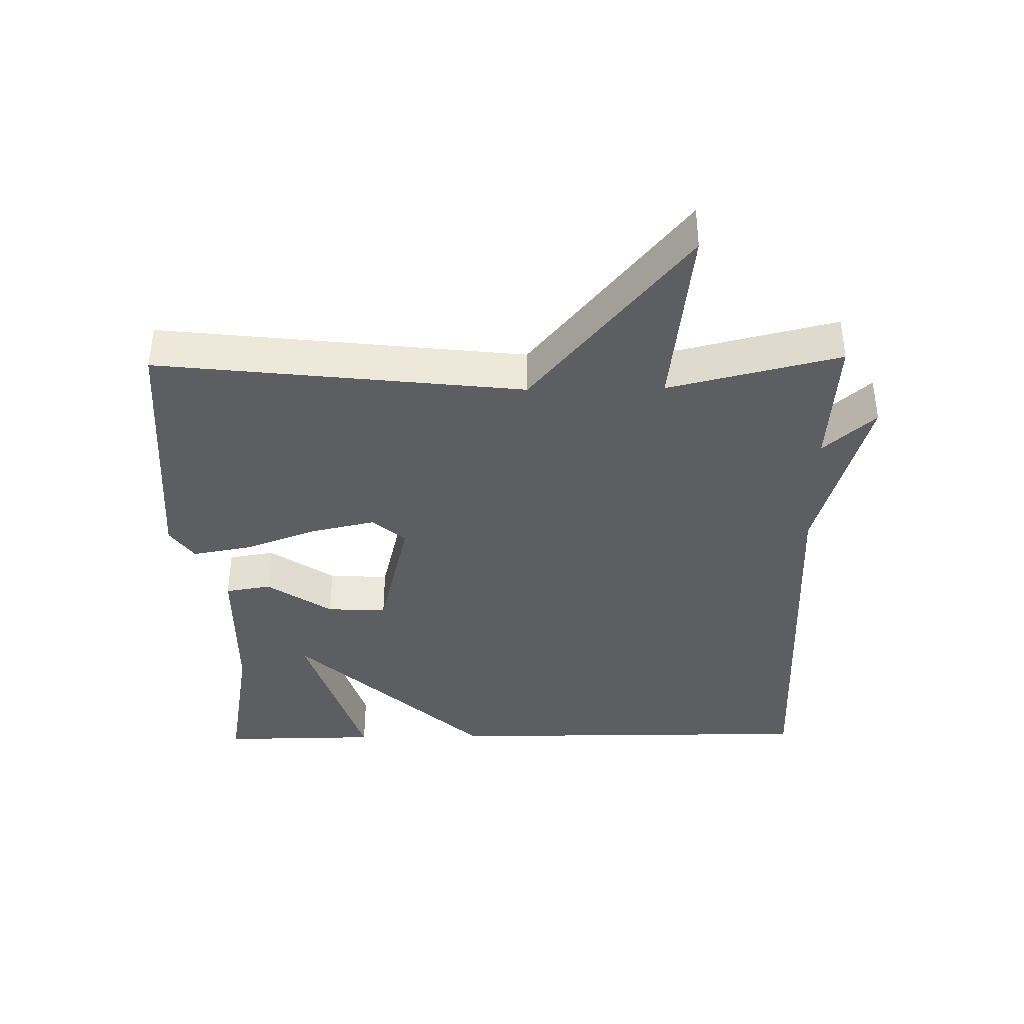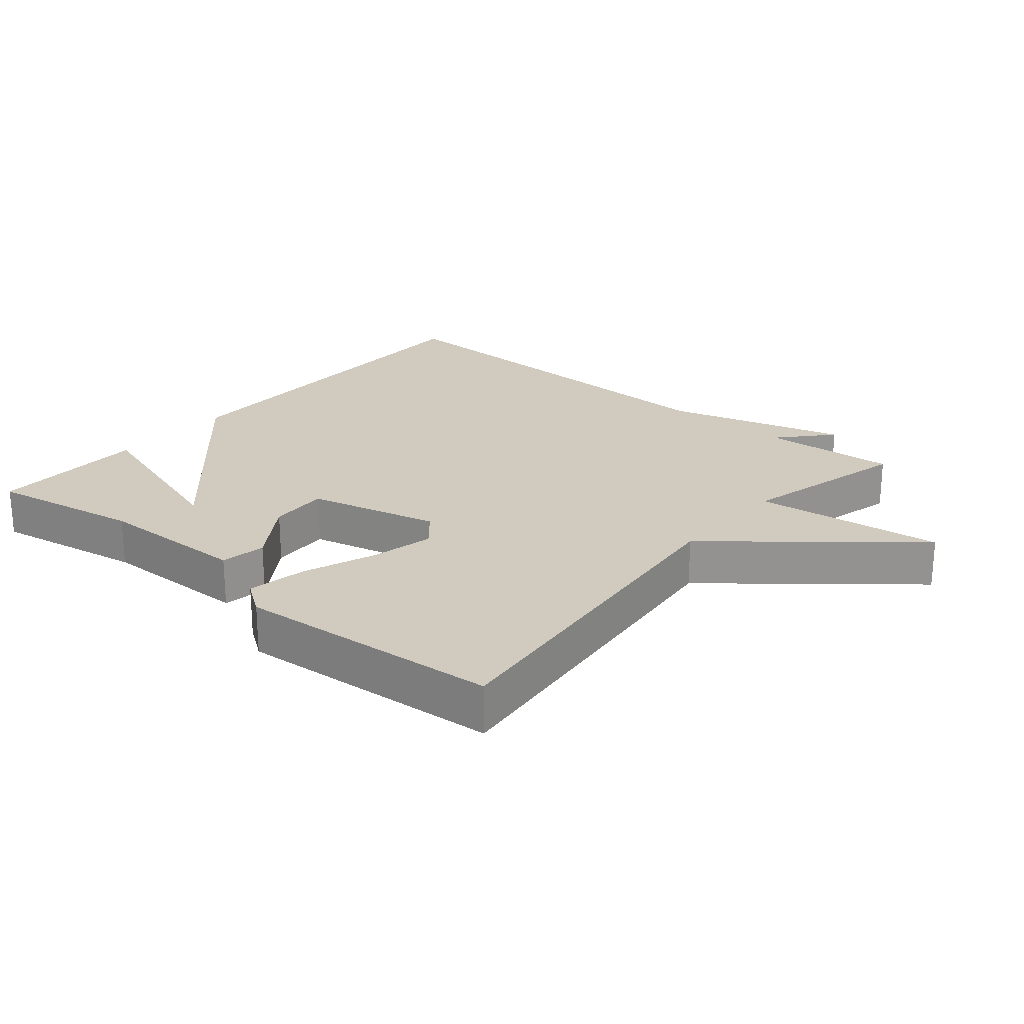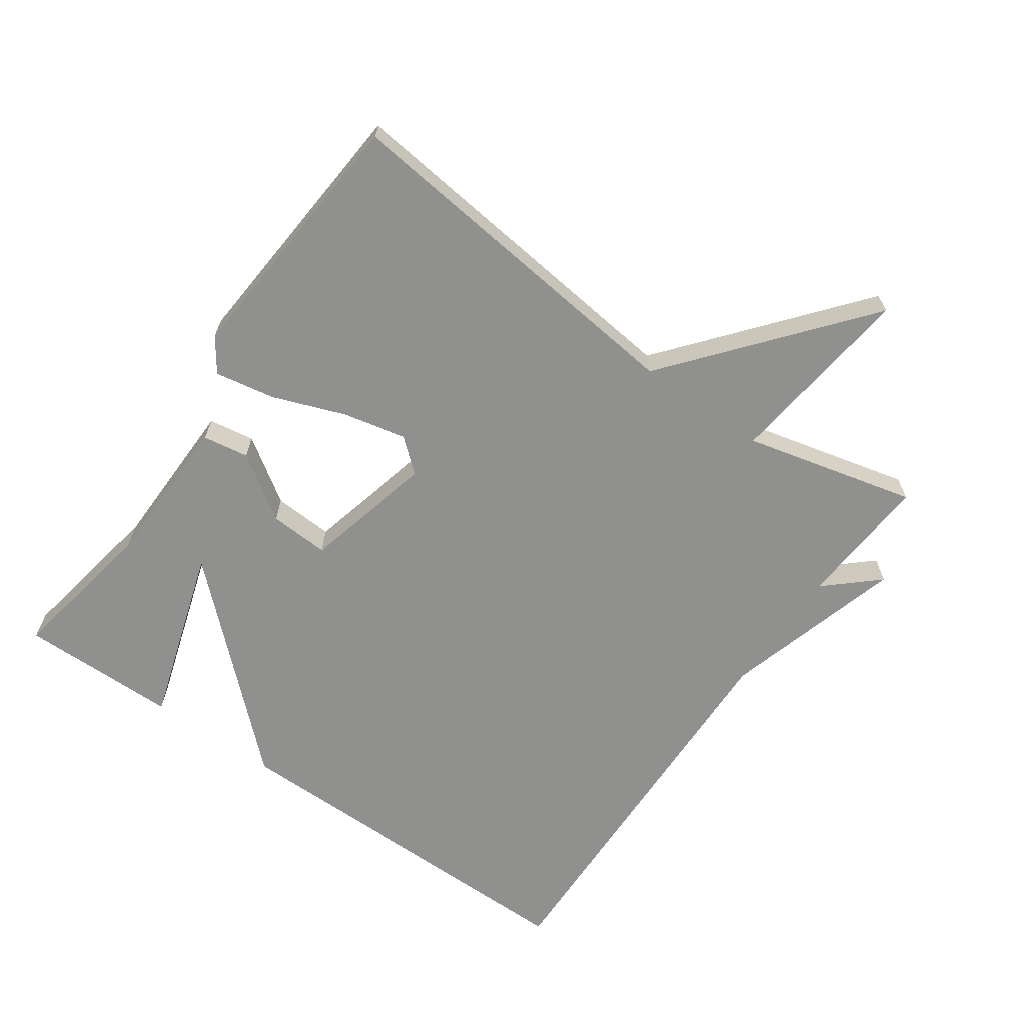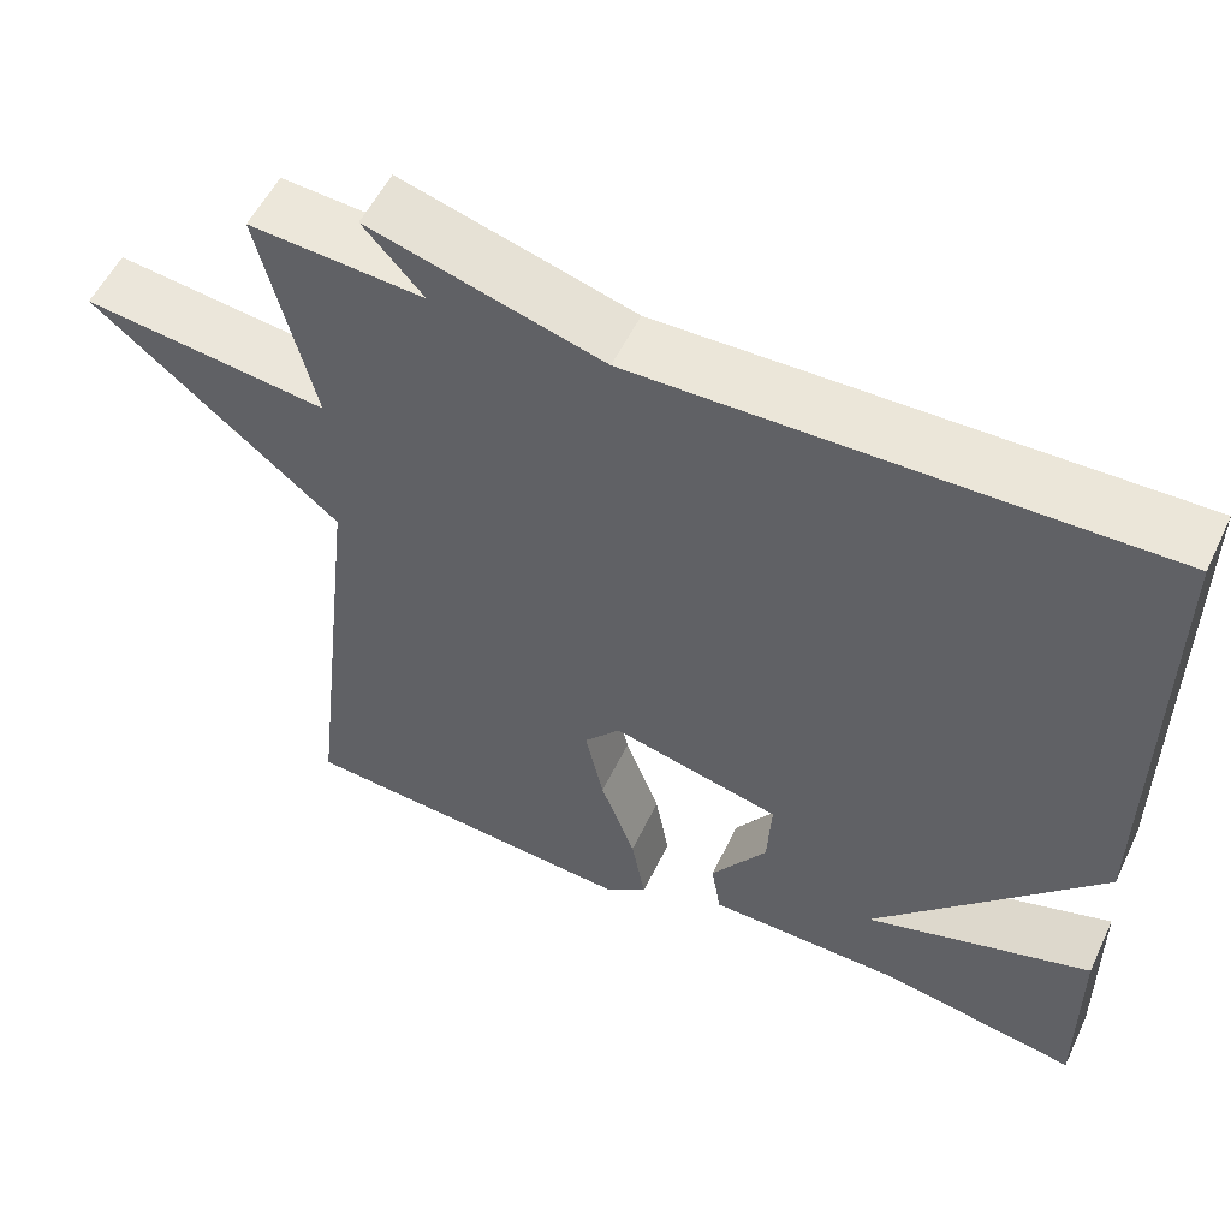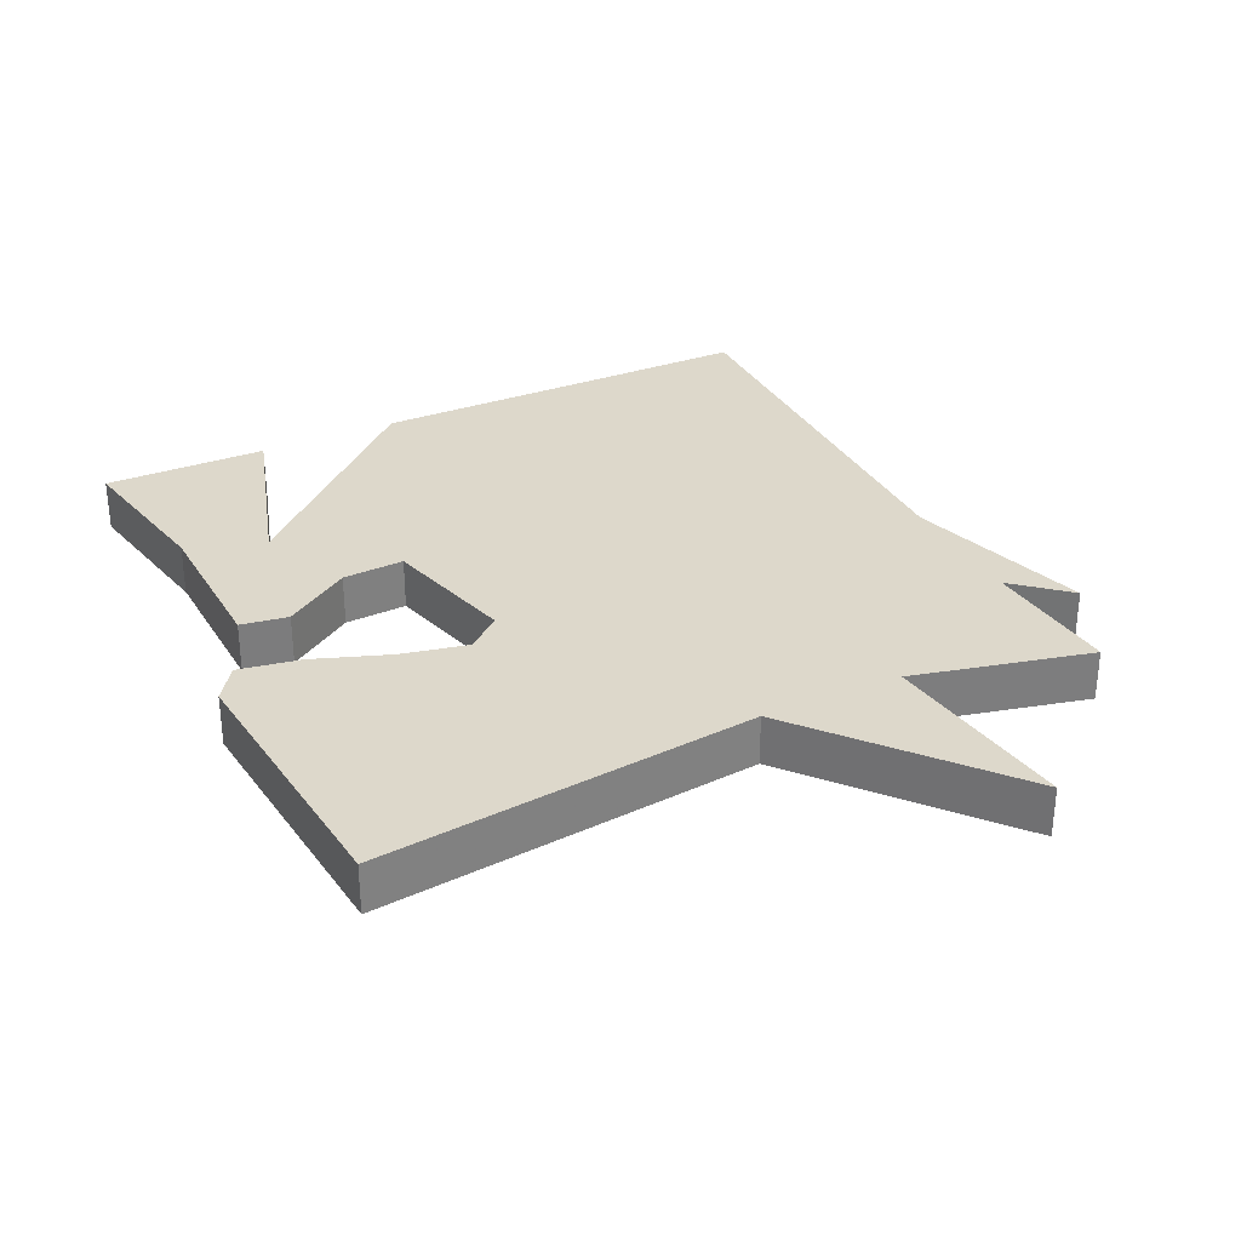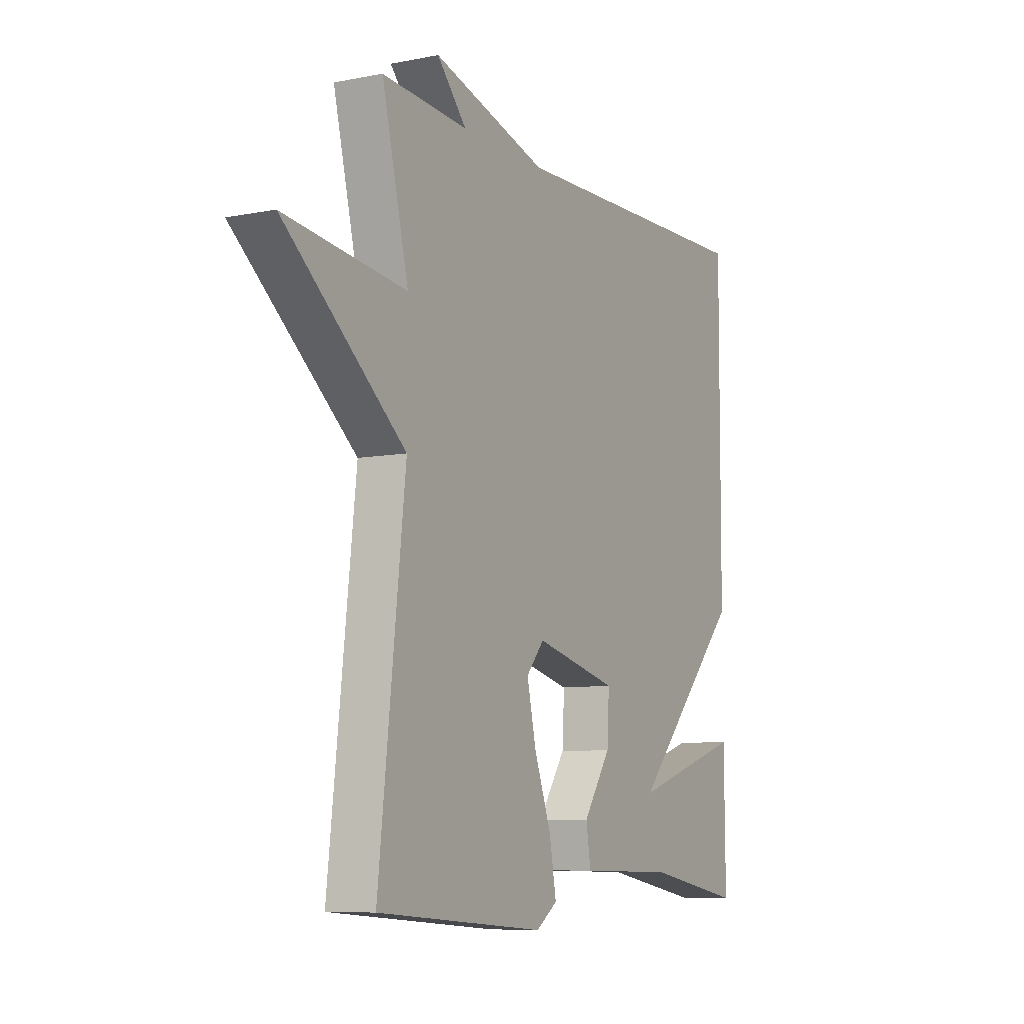
<metadata>
{"format":"obj","ext":"obj","renderer":"f3d","projection":"perspective","resolution":1024,"background":"white","views":[{"elev":-38.8,"azim":-89.0,"up":"+Y"},{"elev":23.5,"azim":-139.7,"up":"+Y"},{"elev":-65.6,"azim":-125.0,"up":"+Y"},{"elev":54.8,"azim":25.3,"up":"+Z"},{"elev":31.2,"azim":-116.3,"up":"+Y"},{"elev":-8.1,"azim":-61.3,"up":"+Z"}]}
</metadata>
<code>
v 0.5 0.07 0.5
v 0.498 0.07 -0.065
v 0.235 0.07 -0.348
v 0.498 0.07 -0.265
v 0.5 0.07 -0.5
v 0.273 0.07 -0.46
v 0.046 0.07 -0.456
v 0.035 0.07 -0.388
v 0.1 0.07 -0.292
v 0.105 0.07 -0.203
v -0.09 0.07 -0.155
v -0.132 0.07 -0.204
v -0.111 0.07 -0.299
v -0.071 0.07 -0.407
v -0.055 0.07 -0.496
v -0.105 0.07 -0.531
v -0.5 0.07 -0.5
v -0.438 0.07 0.044
v -0.721 0.07 0.278
v -0.438 0.07 0.244
v -0.5 0.07 0.5
v -0.299 0.07 0.486
v -0.368 0.07 0.563
v -0.099 0.07 0.486
v 0.5 0 0.5
v 0.498 0 -0.065
v 0.235 0 -0.348
v 0.498 0 -0.265
v 0.5 0 -0.5
v 0.273 0 -0.46
v 0.046 0 -0.456
v 0.035 0 -0.388
v 0.1 0 -0.292
v 0.105 0 -0.203
v -0.09 0 -0.155
v -0.132 0 -0.204
v -0.111 0 -0.299
v -0.071 0 -0.407
v -0.055 0 -0.496
v -0.105 0 -0.531
v -0.5 0 -0.5
v -0.438 0 0.044
v -0.721 0 0.278
v -0.438 0 0.244
v -0.5 0 0.5
v -0.299 0 0.486
v -0.368 0 0.563
v -0.099 0 0.486
f 22 23 24
f 20 21 22
f 20 22 24
f 18 19 20
f 24 1 2
f 20 24 2
f 18 20 2
f 16 17 18
f 15 16 18
f 14 15 18
f 13 14 18
f 12 13 18
f 11 12 18
f 10 11 18 2
f 6 7 8 9
f 3 4 5 6
f 3 6 9 10
f 2 3 10
f 48 47 46
f 46 45 44
f 48 46 44
f 44 43 42
f 26 25 48
f 26 48 44
f 26 44 42
f 42 41 40
f 42 40 39
f 42 39 38
f 42 38 37
f 42 37 36
f 42 36 35
f 26 42 35 34
f 33 32 31 30
f 30 29 28 27
f 34 33 30 27
f 34 27 26
f 1 25 26 2
f 2 26 27 3
f 3 27 28 4
f 4 28 29 5
f 5 29 30 6
f 6 30 31 7
f 7 31 32 8
f 8 32 33 9
f 9 33 34 10
f 10 34 35 11
f 11 35 36 12
f 12 36 37 13
f 13 37 38 14
f 14 38 39 15
f 15 39 40 16
f 16 40 41 17
f 17 41 42 18
f 18 42 43 19
f 19 43 44 20
f 20 44 45 21
f 21 45 46 22
f 22 46 47 23
f 23 47 48 24
f 24 48 25 1

</code>
